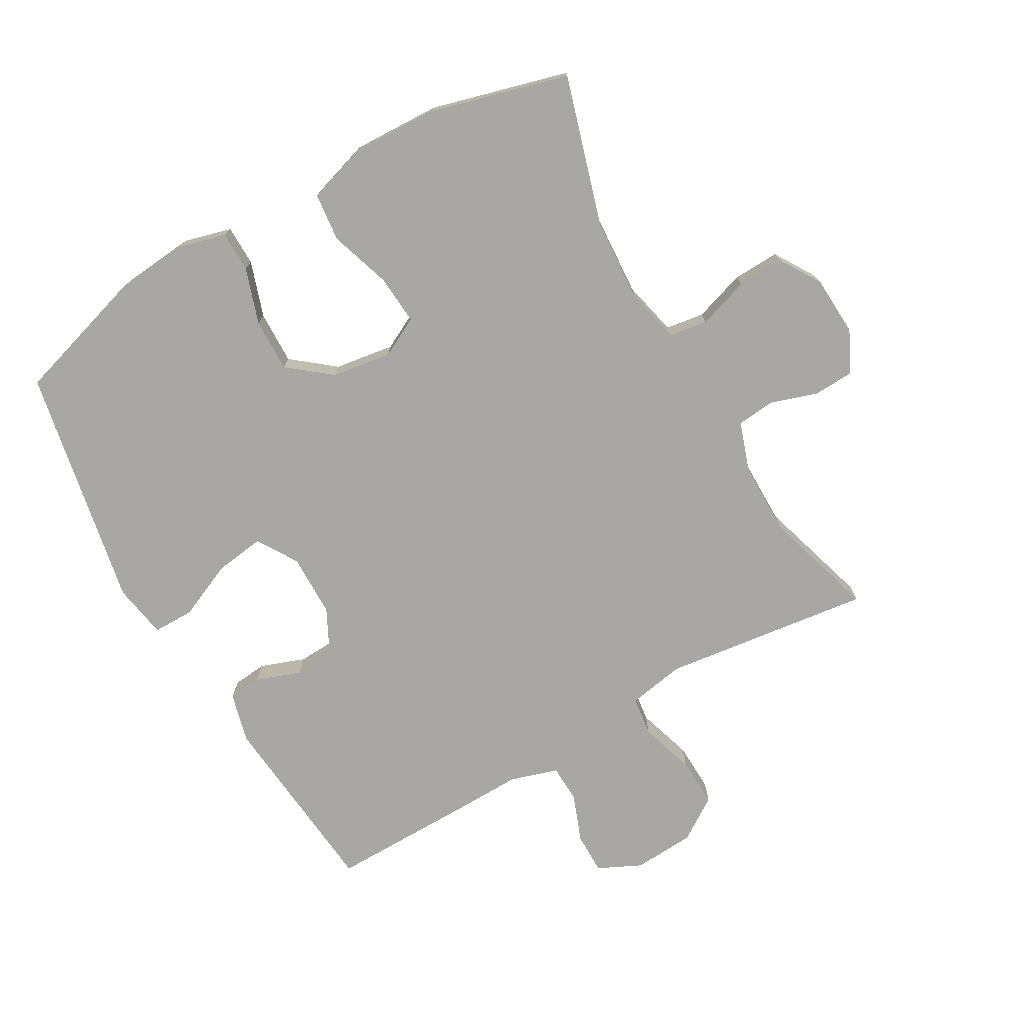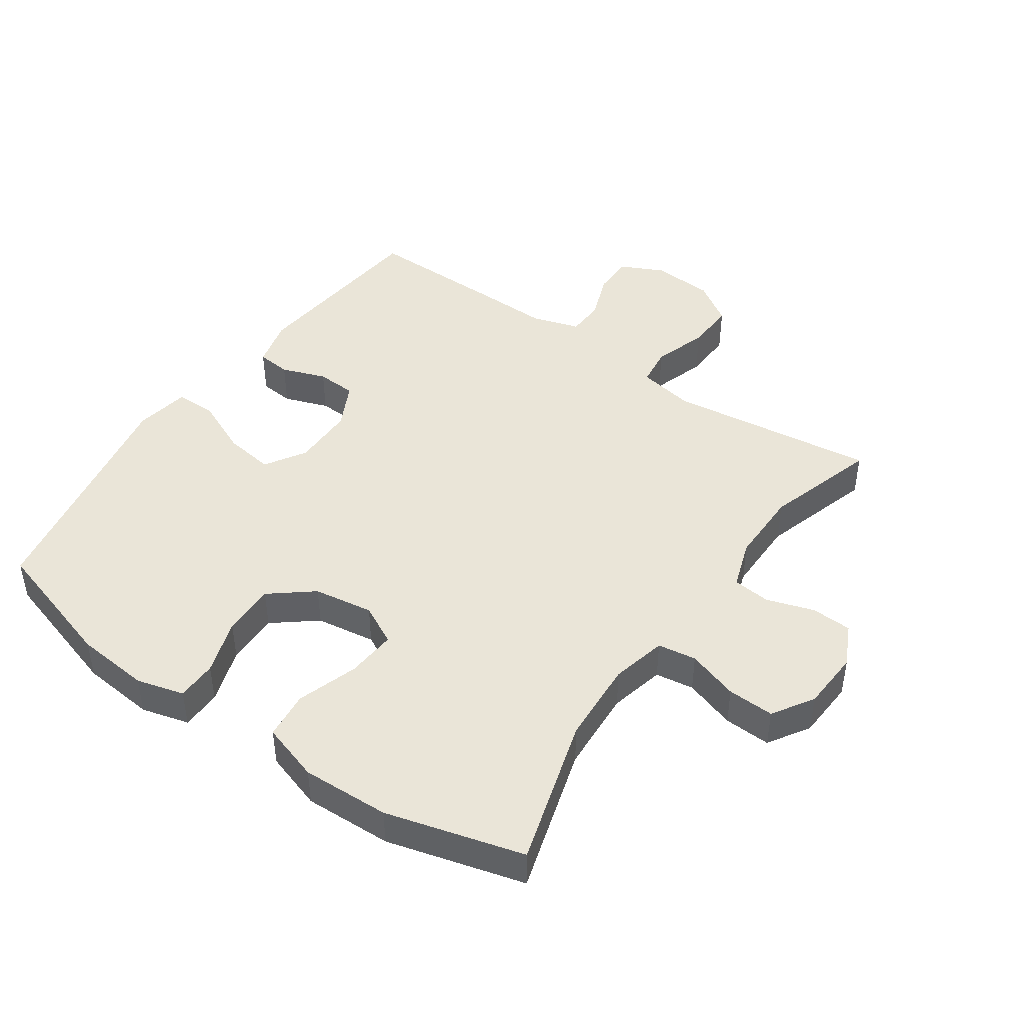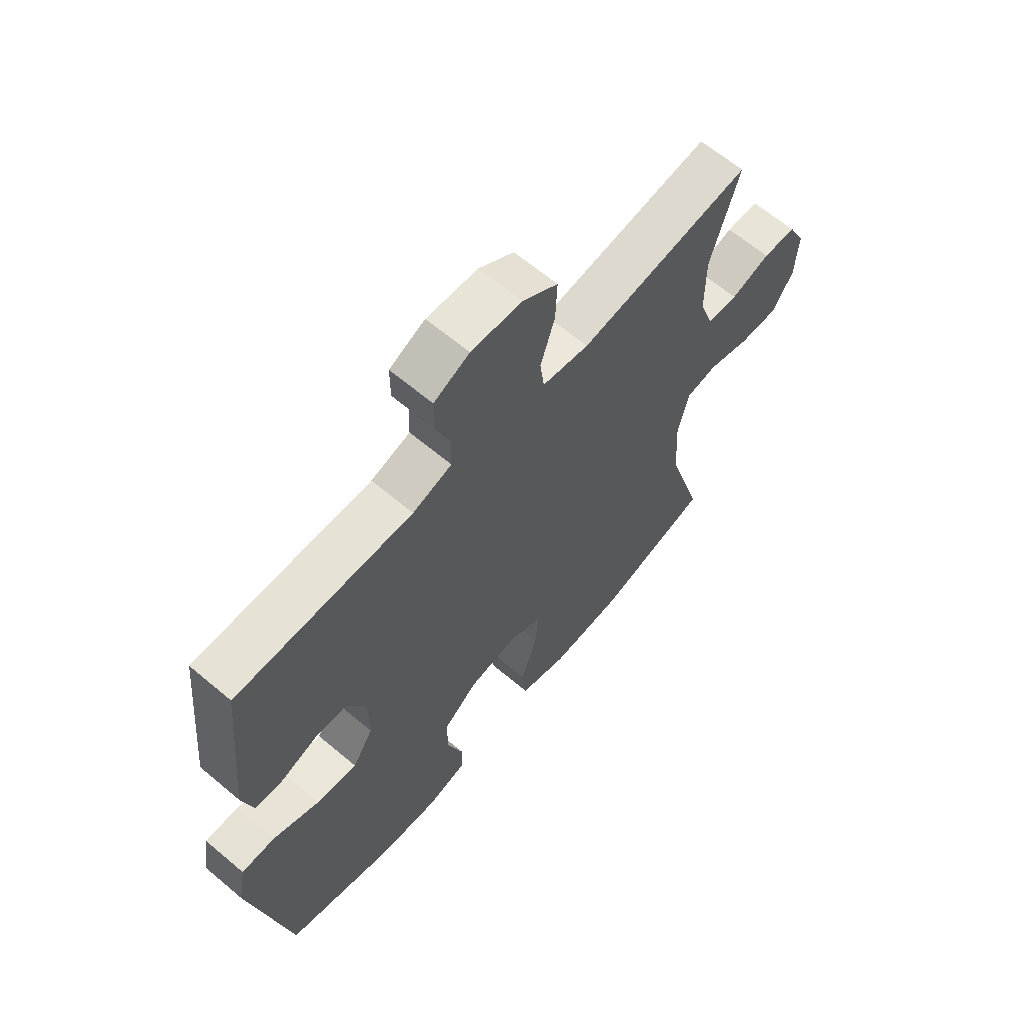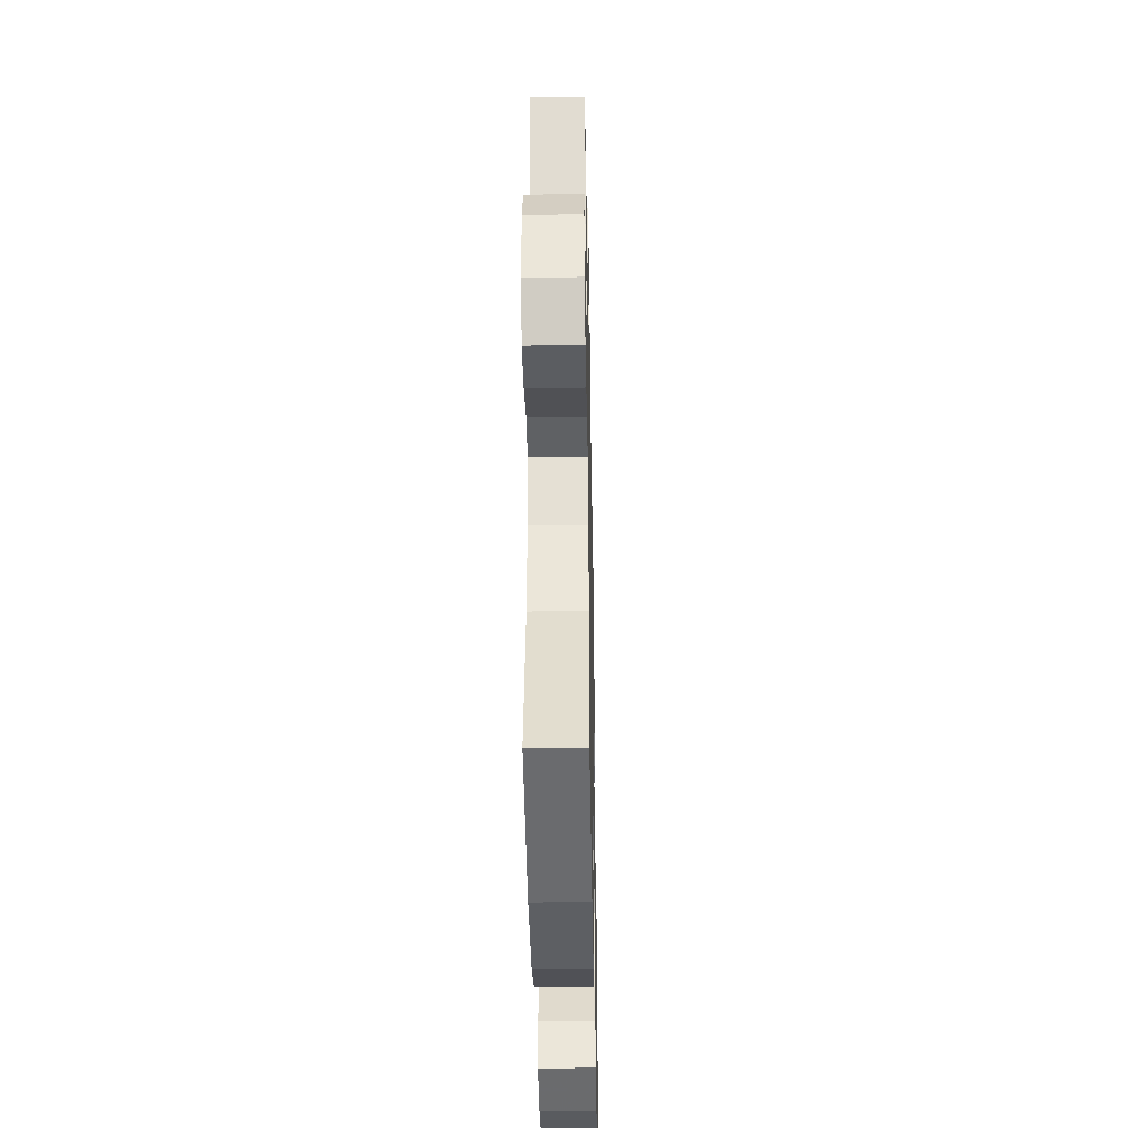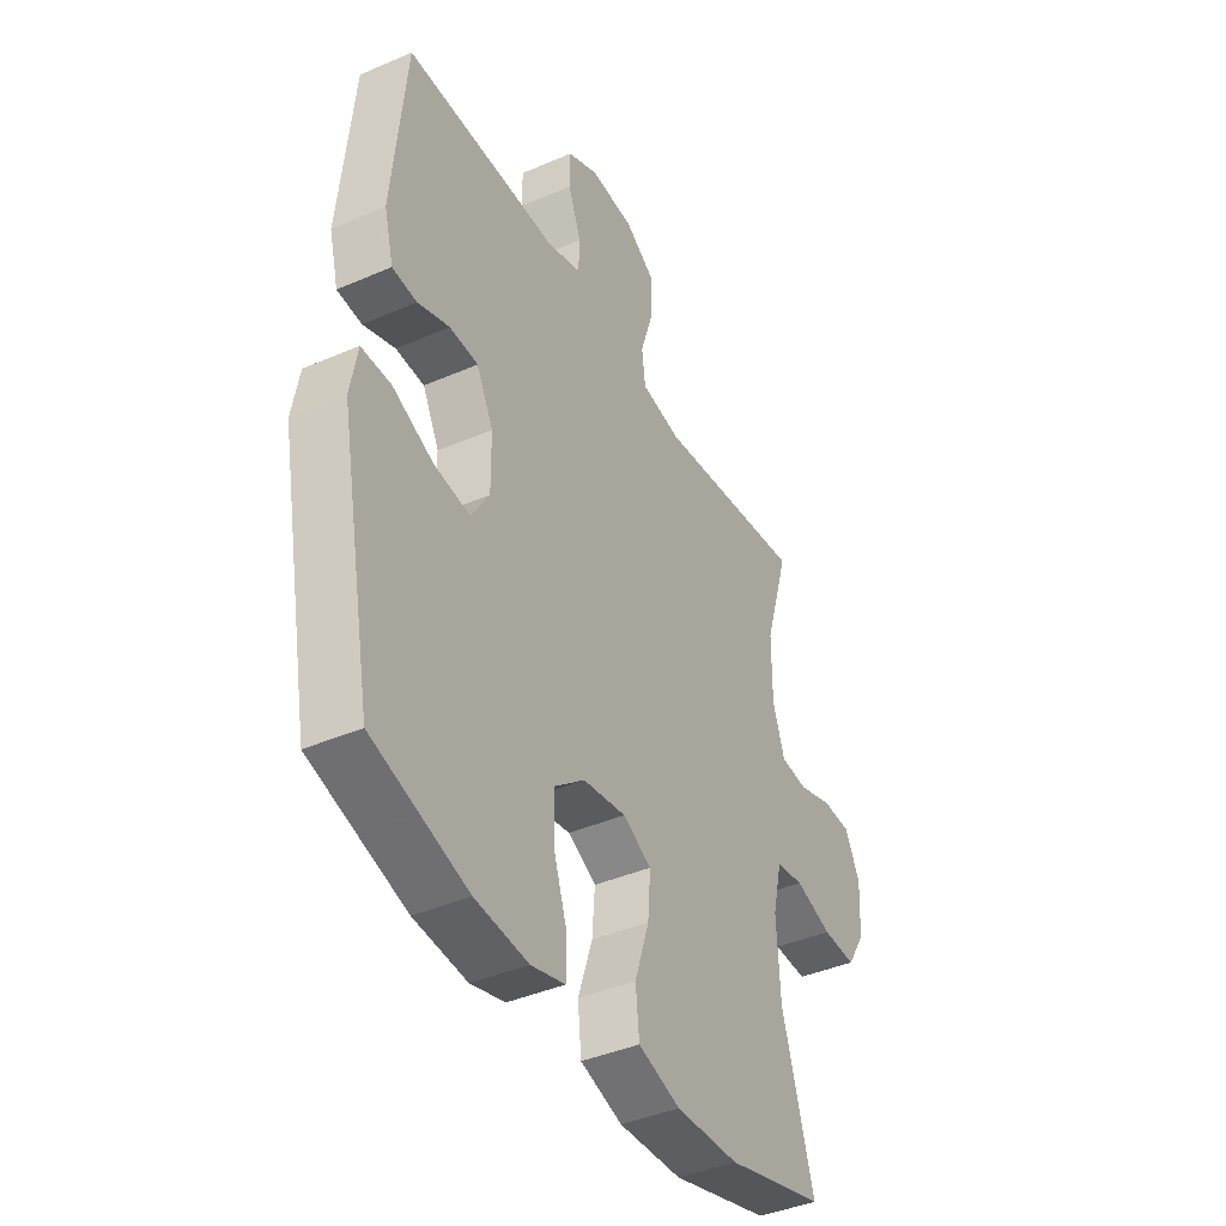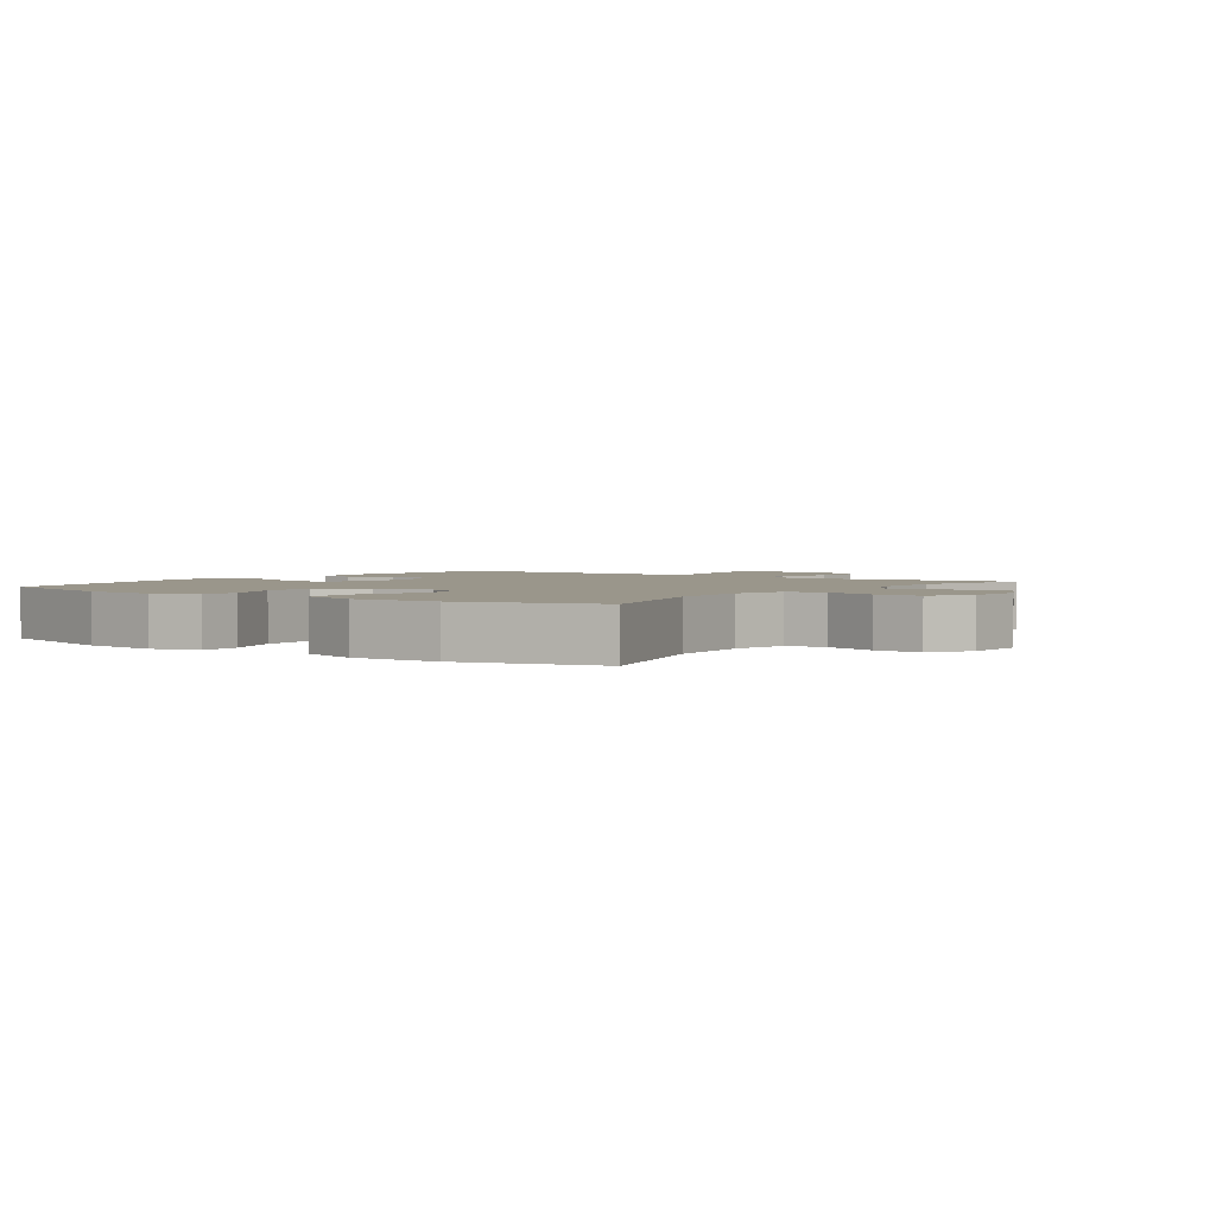
<metadata>
{"format":"obj","ext":"obj","renderer":"f3d","projection":"perspective","resolution":1024,"background":"white","views":[{"elev":-74.8,"azim":-150.3,"up":"+Y"},{"elev":44.9,"azim":-145.1,"up":"+Y"},{"elev":64.1,"azim":130.3,"up":"+Z"},{"elev":-38.2,"azim":-88.9,"up":"+Z"},{"elev":-40.8,"azim":117.9,"up":"+Z"},{"elev":2.4,"azim":-144.5,"up":"+Y"}]}
</metadata>
<code>
v 0.5 0.07 0.5
v 0.529 0.07 0.203
v 0.509 0.07 0.126
v 0.456 0.07 0.121
v 0.387 0.07 0.146
v 0.325 0.07 0.143
v 0.289 0.07 0.072
v 0.288 0.07 -0.026
v 0.327 0.07 -0.089
v 0.405 0.07 -0.078
v 0.493 0.07 -0.039
v 0.557 0.07 -0.039
v 0.572 0.07 -0.124
v 0.5 0.07 -0.5
v 0.293 0.07 -0.563
v 0.178 0.07 -0.574
v 0.104 0.07 -0.554
v 0.103 0.07 -0.491
v 0.132 0.07 -0.404
v 0.134 0.07 -0.321
v 0.068 0.07 -0.268
v -0.025 0.07 -0.254
v -0.087 0.07 -0.286
v -0.081 0.07 -0.364
v -0.05 0.07 -0.459
v -0.058 0.07 -0.534
v -0.149 0.07 -0.563
v -0.286 0.07 -0.558
v -0.5 0.07 -0.5
v -0.431 0.07 -0.269
v -0.423 0.07 -0.139
v -0.443 0.07 -0.053
v -0.503 0.07 -0.044
v -0.583 0.07 -0.07
v -0.656 0.07 -0.073
v -0.696 0.07 -0.009
v -0.701 0.07 0.084
v -0.669 0.07 0.149
v -0.606 0.07 0.152
v -0.532 0.07 0.128
v -0.473 0.07 0.134
v -0.447 0.07 0.21
v -0.447 0.07 0.325
v -0.5 0.07 0.5
v -0.175 0.07 0.459
v -0.087 0.07 0.475
v -0.079 0.07 0.536
v -0.106 0.07 0.621
v -0.109 0.07 0.698
v -0.043 0.07 0.742
v 0.053 0.07 0.748
v 0.12 0.07 0.716
v 0.12 0.07 0.652
v 0.092 0.07 0.578
v 0.094 0.07 0.519
v 0.168 0.07 0.496
v 0.282 0.07 0.498
v 0.5 0 0.5
v 0.529 0 0.203
v 0.509 0 0.126
v 0.456 0 0.121
v 0.387 0 0.146
v 0.325 0 0.143
v 0.289 0 0.072
v 0.288 0 -0.026
v 0.327 0 -0.089
v 0.405 0 -0.078
v 0.493 0 -0.039
v 0.557 0 -0.039
v 0.572 0 -0.124
v 0.5 0 -0.5
v 0.293 0 -0.563
v 0.178 0 -0.574
v 0.104 0 -0.554
v 0.103 0 -0.491
v 0.132 0 -0.404
v 0.134 0 -0.321
v 0.068 0 -0.268
v -0.025 0 -0.254
v -0.087 0 -0.286
v -0.081 0 -0.364
v -0.05 0 -0.459
v -0.058 0 -0.534
v -0.149 0 -0.563
v -0.286 0 -0.558
v -0.5 0 -0.5
v -0.431 0 -0.269
v -0.423 0 -0.139
v -0.443 0 -0.053
v -0.503 0 -0.044
v -0.583 0 -0.07
v -0.656 0 -0.073
v -0.696 0 -0.009
v -0.701 0 0.084
v -0.669 0 0.149
v -0.606 0 0.152
v -0.532 0 0.128
v -0.473 0 0.134
v -0.447 0 0.21
v -0.447 0 0.325
v -0.5 0 0.5
v -0.175 0 0.459
v -0.087 0 0.475
v -0.079 0 0.536
v -0.106 0 0.621
v -0.109 0 0.698
v -0.043 0 0.742
v 0.053 0 0.748
v 0.12 0 0.716
v 0.12 0 0.652
v 0.092 0 0.578
v 0.094 0 0.519
v 0.168 0 0.496
v 0.282 0 0.498
f 56 57 1 2
f 55 56 2 3
f 51 52 53 54
f 51 54 55
f 50 51 55
f 47 48 49 50
f 46 47 50 55
f 43 44 45
f 42 43 45 46
f 41 42 46 55
f 37 38 39 40
f 37 40 41
f 36 37 41
f 33 34 35 36
f 32 33 36 41
f 31 32 41 55
f 27 28 29 30
f 24 25 26 27
f 23 24 27 30
f 22 23 30 31
f 16 17 18 19
f 16 19 20
f 15 16 20
f 14 15 20
f 13 14 20 21
f 10 11 12 13
f 9 10 13 21
f 55 3 4 5
f 55 5 6
f 31 55 6 7
f 22 31 7 8
f 8 9 21 22
f 59 58 114 113
f 60 59 113 112
f 111 110 109 108
f 112 111 108
f 112 108 107
f 107 106 105 104
f 112 107 104 103
f 102 101 100
f 103 102 100 99
f 112 103 99 98
f 97 96 95 94
f 98 97 94
f 98 94 93
f 93 92 91 90
f 98 93 90 89
f 112 98 89 88
f 87 86 85 84
f 84 83 82 81
f 87 84 81 80
f 88 87 80 79
f 76 75 74 73
f 77 76 73
f 77 73 72
f 77 72 71
f 78 77 71 70
f 70 69 68 67
f 78 70 67 66
f 62 61 60 112
f 63 62 112
f 64 63 112 88
f 65 64 88 79
f 79 78 66 65
f 1 58 59 2
f 2 59 60 3
f 3 60 61 4
f 4 61 62 5
f 5 62 63 6
f 6 63 64 7
f 7 64 65 8
f 8 65 66 9
f 9 66 67 10
f 10 67 68 11
f 11 68 69 12
f 12 69 70 13
f 13 70 71 14
f 14 71 72 15
f 15 72 73 16
f 16 73 74 17
f 17 74 75 18
f 18 75 76 19
f 19 76 77 20
f 20 77 78 21
f 21 78 79 22
f 22 79 80 23
f 23 80 81 24
f 24 81 82 25
f 25 82 83 26
f 26 83 84 27
f 27 84 85 28
f 28 85 86 29
f 29 86 87 30
f 30 87 88 31
f 31 88 89 32
f 32 89 90 33
f 33 90 91 34
f 34 91 92 35
f 35 92 93 36
f 36 93 94 37
f 37 94 95 38
f 38 95 96 39
f 39 96 97 40
f 40 97 98 41
f 41 98 99 42
f 42 99 100 43
f 43 100 101 44
f 44 101 102 45
f 45 102 103 46
f 46 103 104 47
f 47 104 105 48
f 48 105 106 49
f 49 106 107 50
f 50 107 108 51
f 51 108 109 52
f 52 109 110 53
f 53 110 111 54
f 54 111 112 55
f 55 112 113 56
f 56 113 114 57
f 57 114 58 1

</code>
